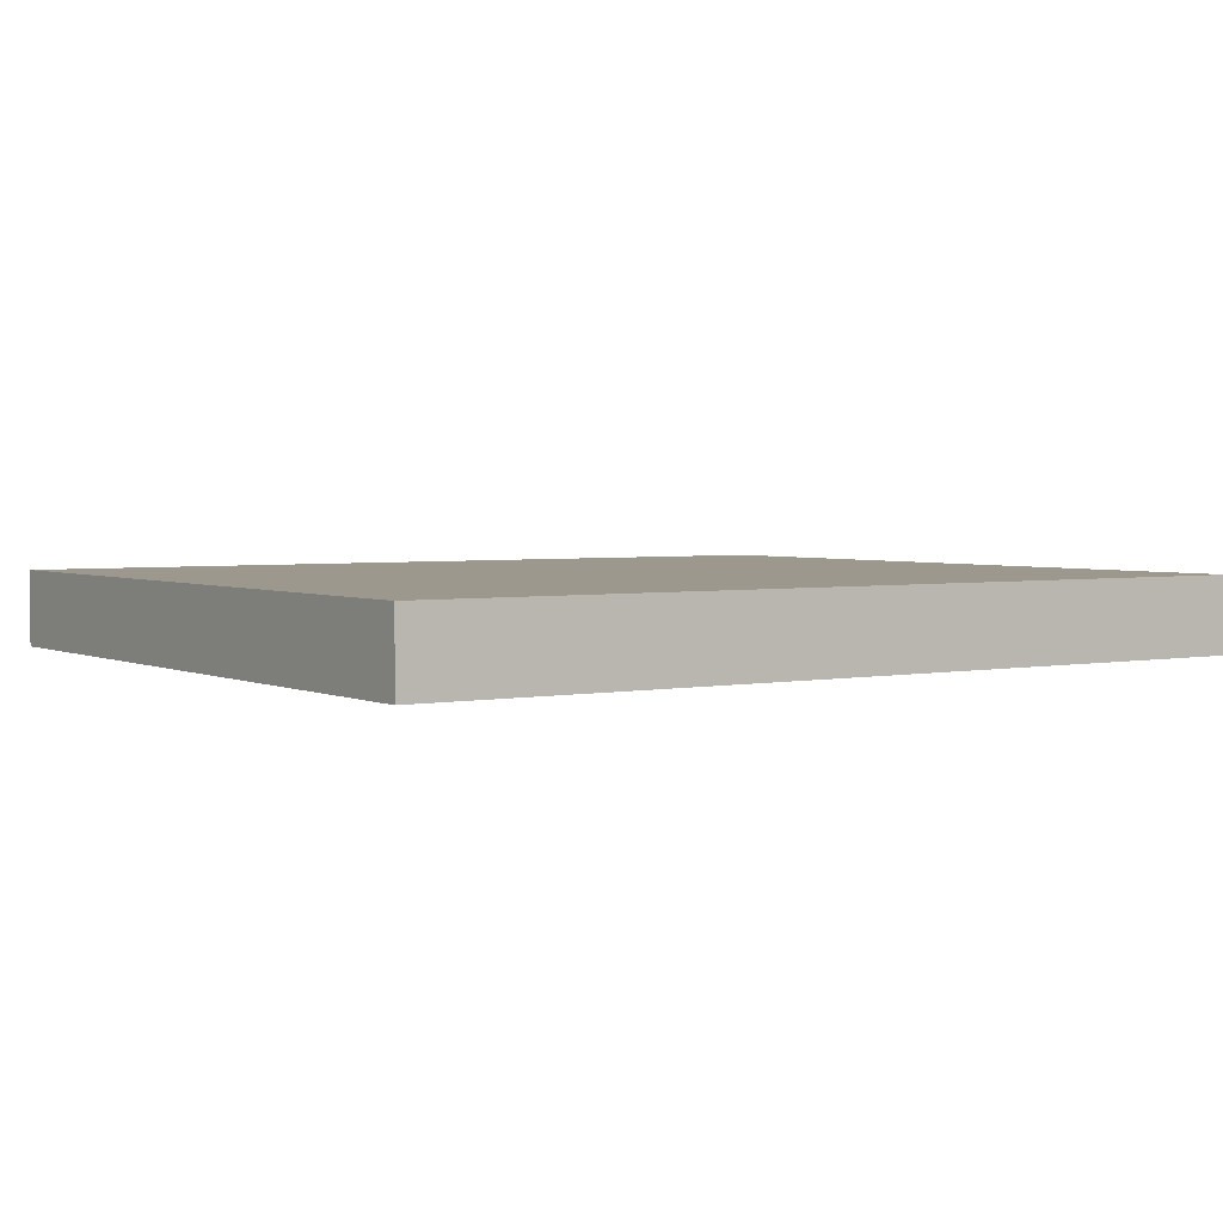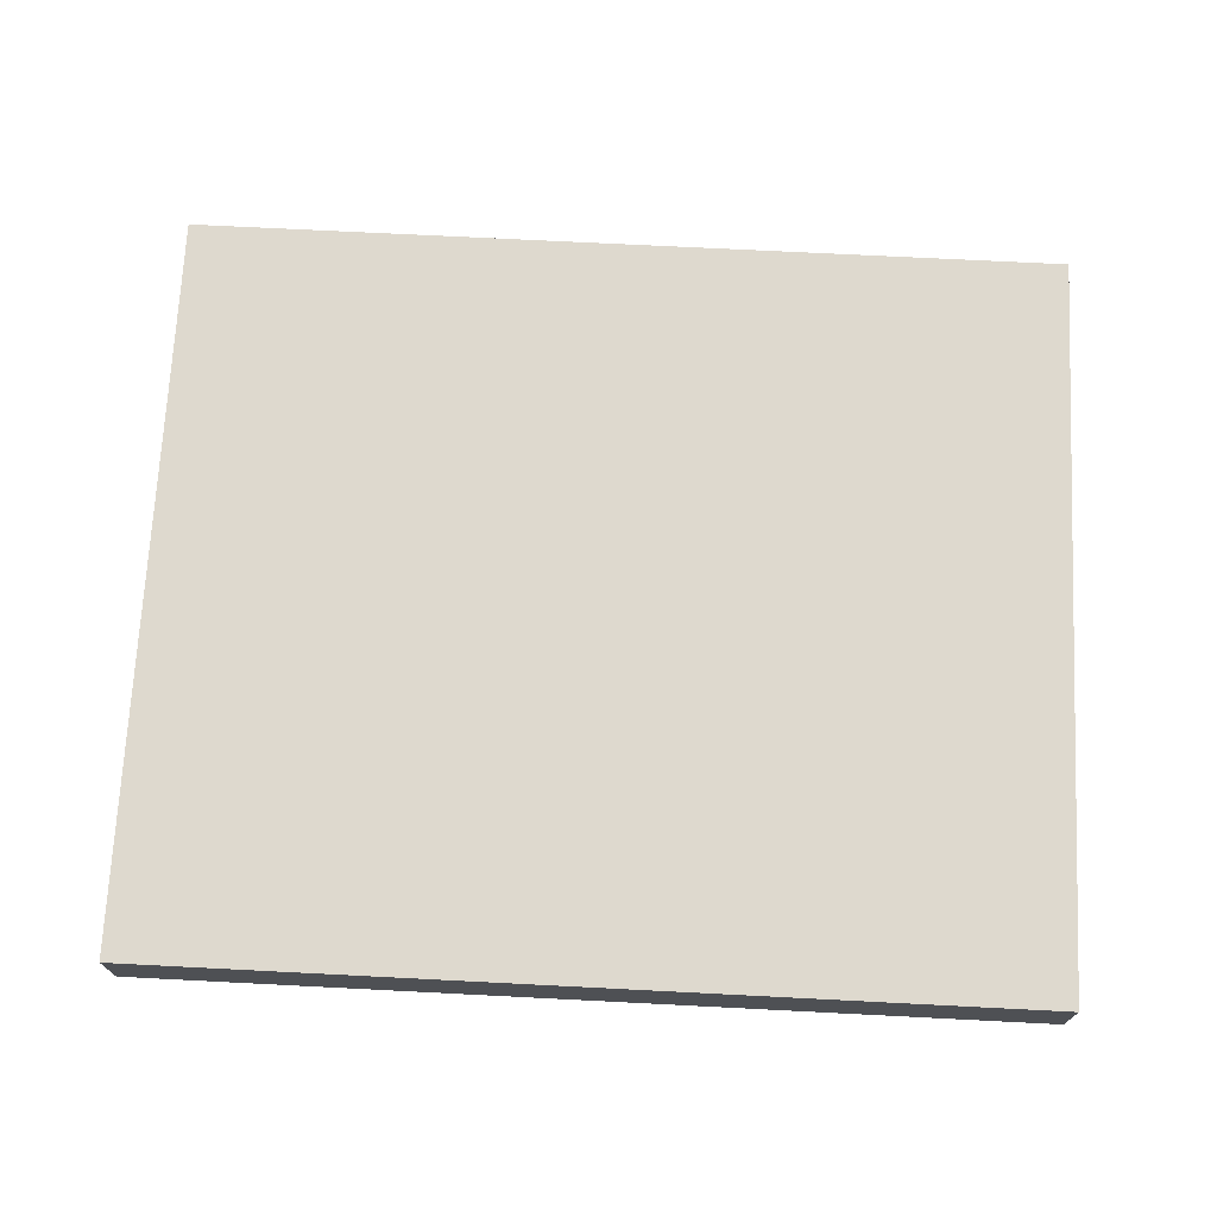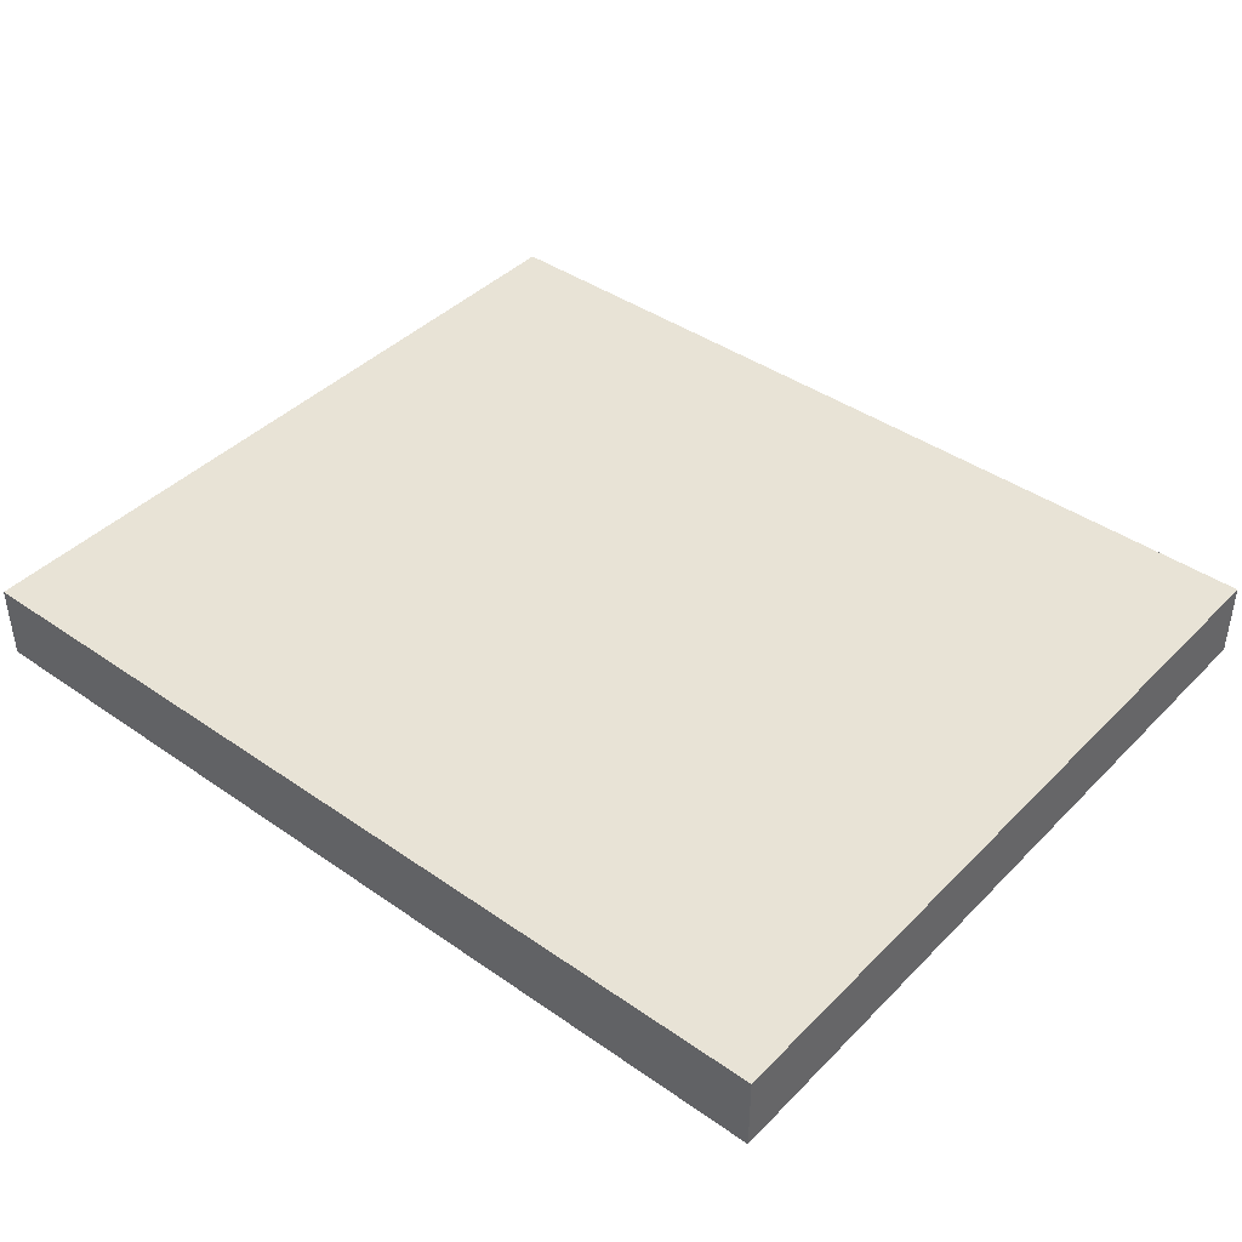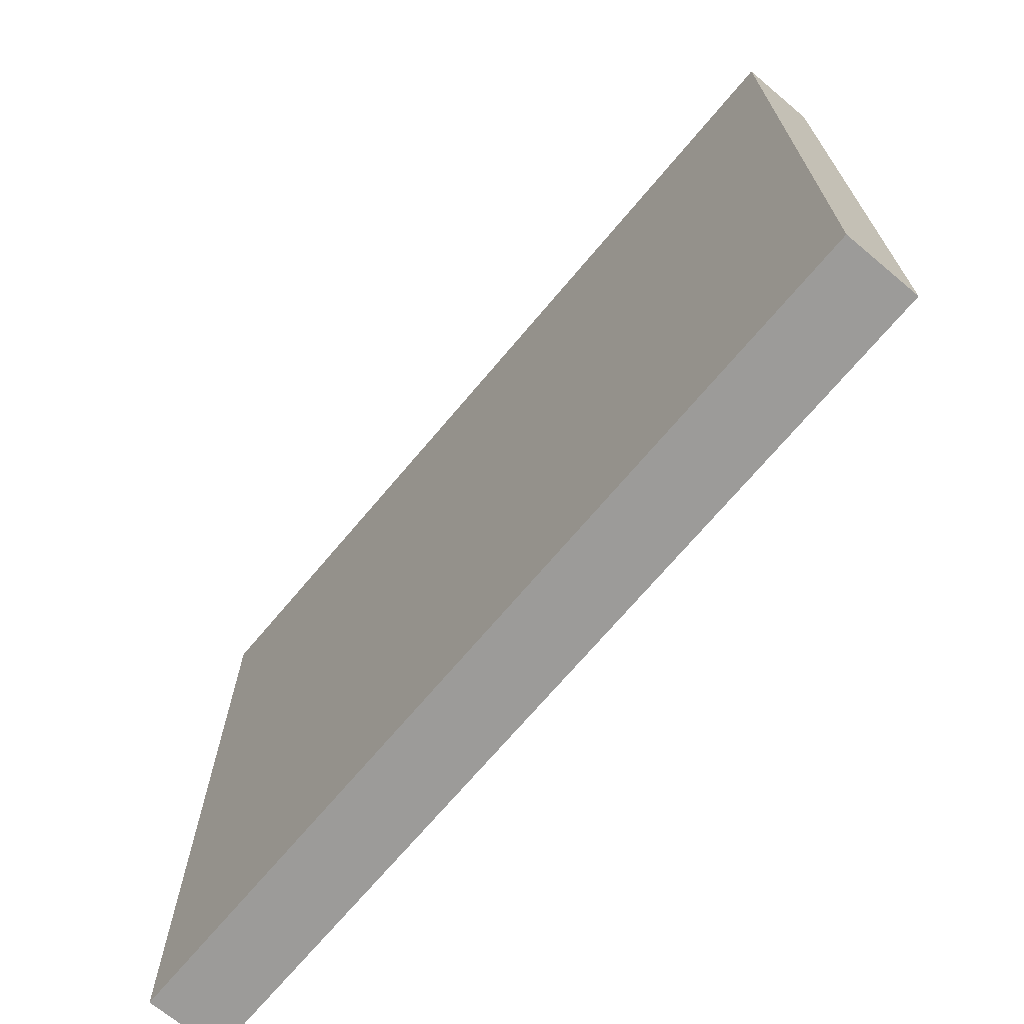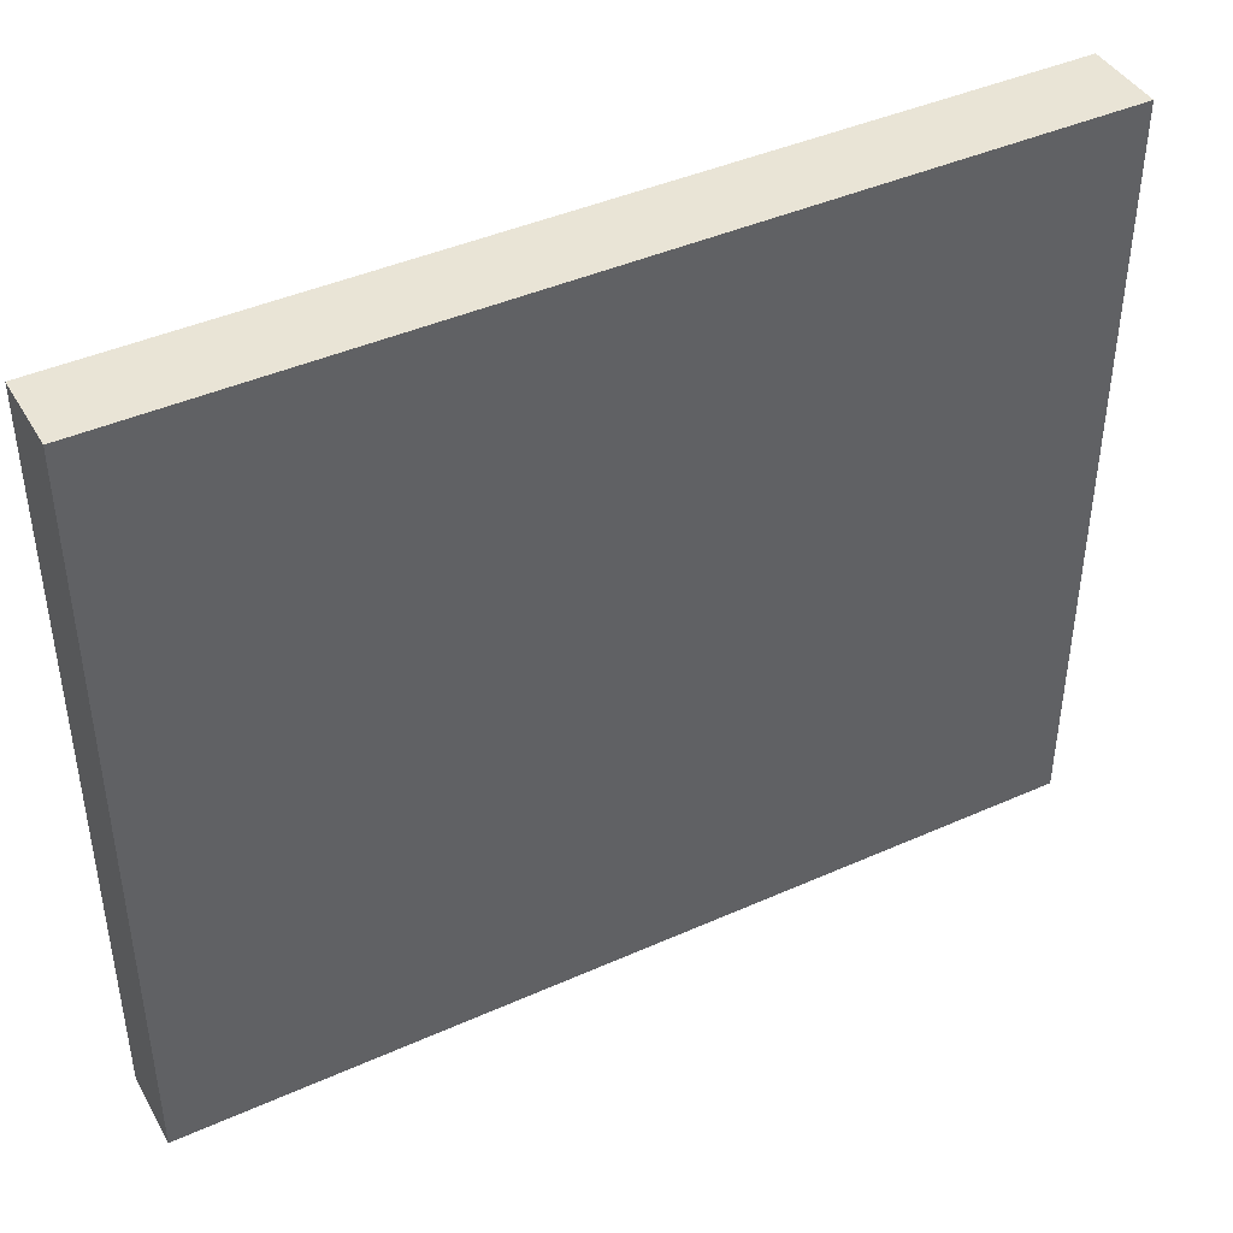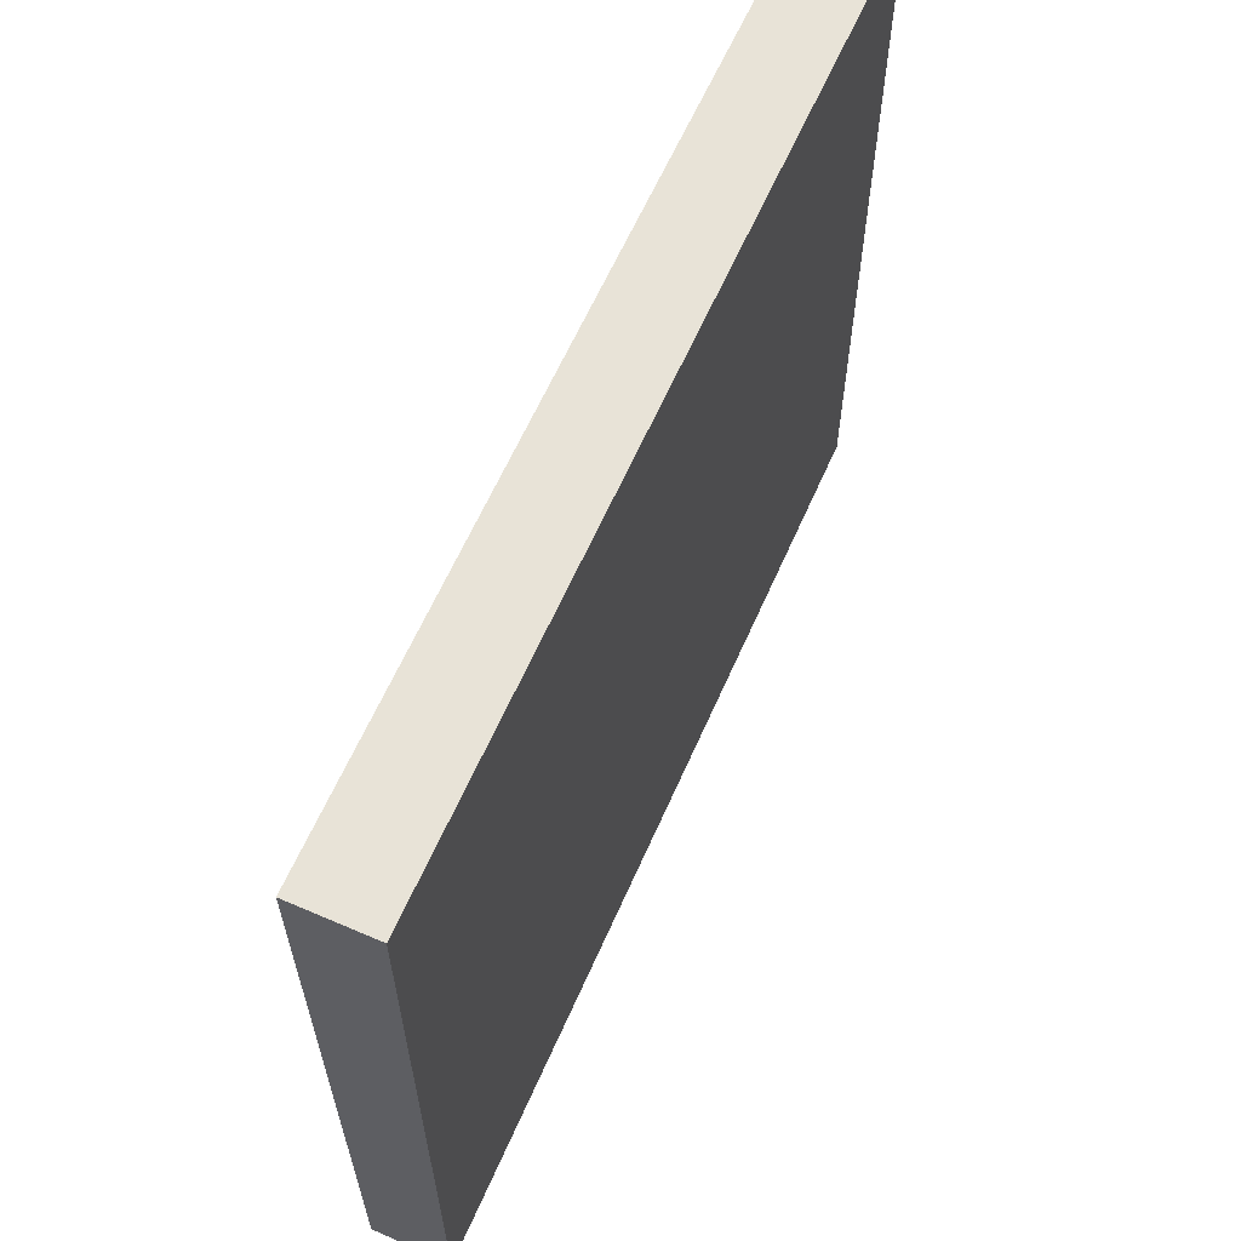
<metadata>
{"format":"obj","ext":"obj","renderer":"f3d","projection":"perspective","resolution":1024,"background":"white","views":[{"elev":3.1,"azim":-34.1,"up":"+Z"},{"elev":71.5,"azim":-177.1,"up":"+Z"},{"elev":41.7,"azim":40.0,"up":"+Z"},{"elev":-69.8,"azim":50.0,"up":"+Y"},{"elev":42.6,"azim":-28.0,"up":"+Y"},{"elev":62.2,"azim":113.7,"up":"+Y"}]}
</metadata>
<code>
g default
v -2.47 -0 0.2117
v 2.47 -0 0.2117
v -2.47 4.169 0.2117
v 2.47 4.169 0.2117
v -2.47 4.169 -0.2117
v 2.47 4.169 -0.2117
v -2.47 -0 -0.2117
v 2.47 -0 -0.2117
g pCube37
f 1 2 4 3
f 3 4 6 5
f 5 6 8 7
f 7 8 2 1
f 2 8 6 4
f 7 1 3 5

</code>
